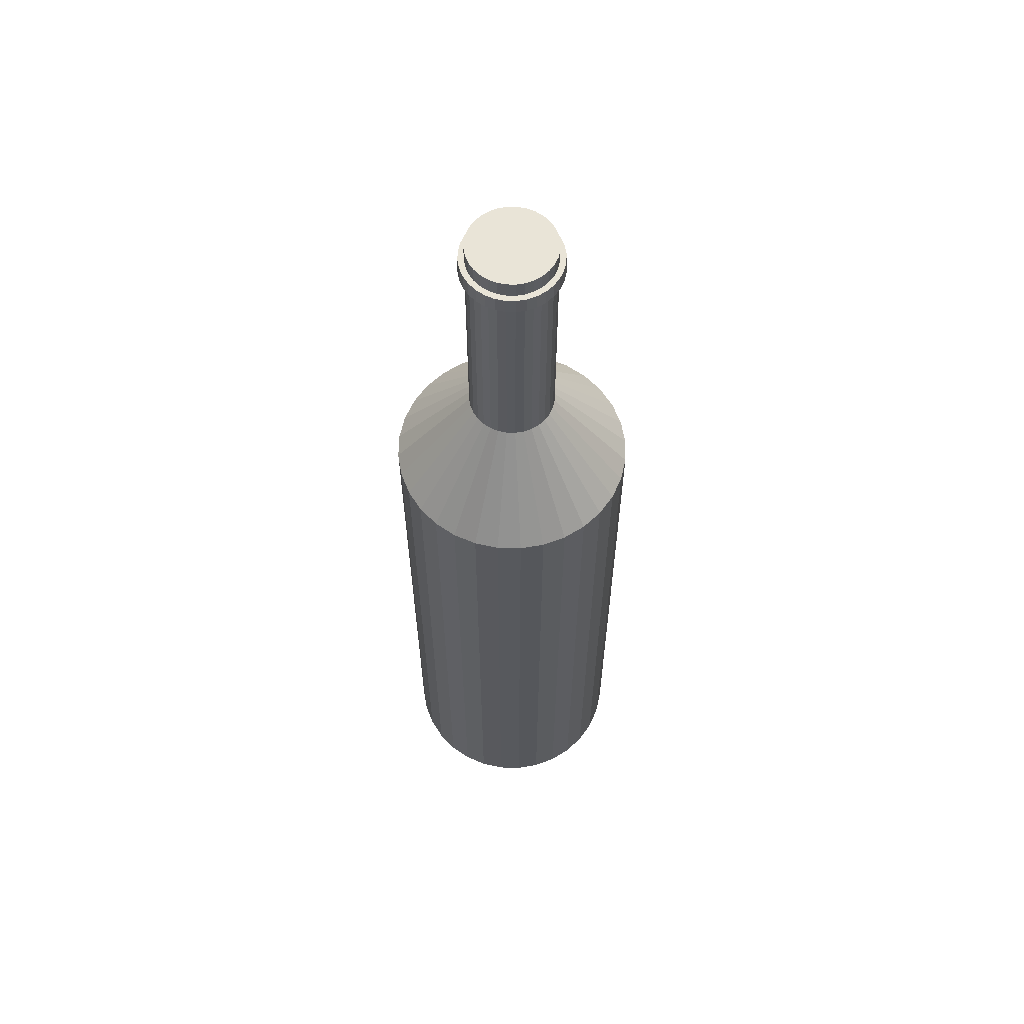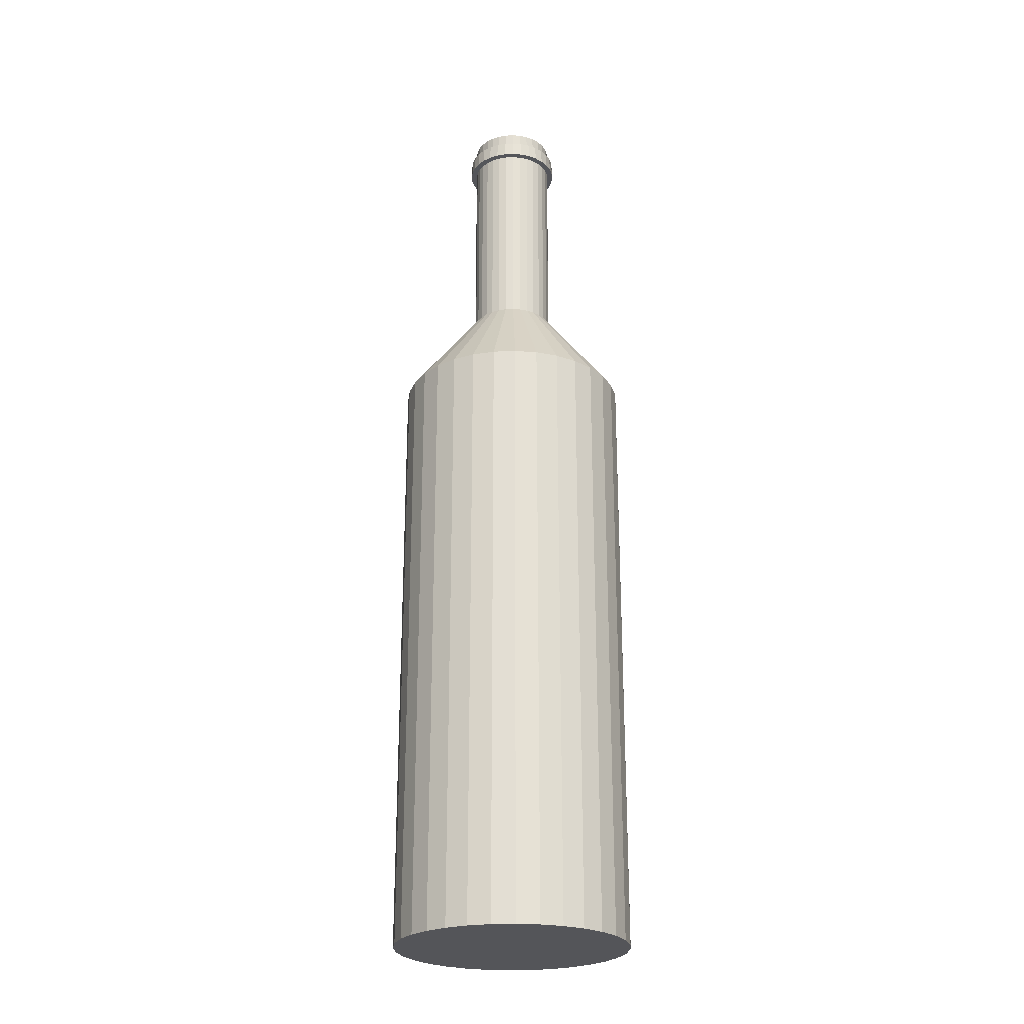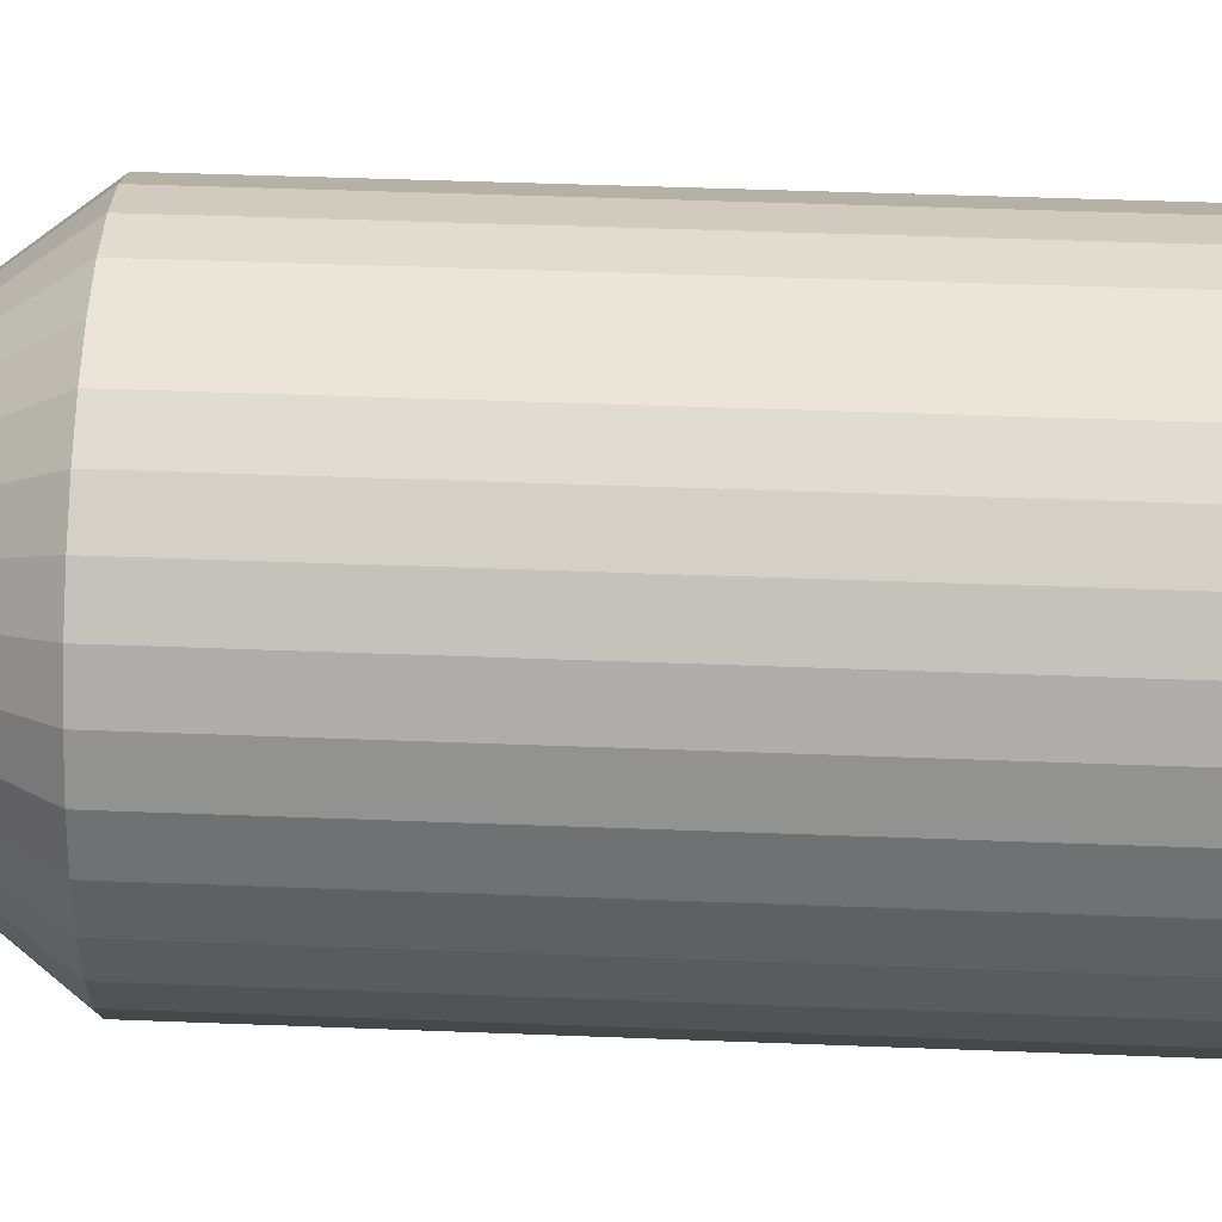
<metadata>
{"format":"obj","ext":"obj","renderer":"f3d","projection":"perspective","resolution":1024,"background":"white","views":[{"elev":60.9,"azim":-173.0,"up":"+Y"},{"elev":-24.8,"azim":-12.9,"up":"+Y"},{"elev":28.8,"azim":-86.2,"up":"+Z"}]}
</metadata>
<code>
o Cylinder
v -0 -2.981 -1
v 0.1951 -2.981 -0.9808
v 0.3827 -2.981 -0.9239
v 0.5556 -2.981 -0.8315
v 0.7071 -2.981 -0.7071
v 0.8315 -2.981 -0.5556
v 0.9239 -2.981 -0.3827
v 0.9808 -2.981 -0.1951
v 1 -2.981 0
v 0.9808 -2.981 0.1951
v 0.9239 -2.981 0.3827
v 0.8315 -2.981 0.5556
v 0.7071 -2.981 0.7071
v 0.5556 -2.981 0.8315
v 0.3827 -2.981 0.9239
v 0.1951 -2.981 0.9808
v -0 -2.981 1
v -0.1951 -2.981 0.9808
v -0.3827 -2.981 0.9239
v -0.5556 -2.981 0.8315
v -0.7071 -2.981 0.7071
v -0.8315 -2.981 0.5556
v -0.9239 -2.981 0.3827
v -0.9808 -2.981 0.1951
v -1 -2.981 0
v -0.9808 -2.981 -0.1951
v -0.9239 -2.981 -0.3827
v -0.8315 -2.981 -0.5556
v -0.7071 -2.981 -0.7071
v -0.5556 -2.981 -0.8315
v -0.3827 -2.981 -0.9239
v -0.1951 -2.981 -0.9808
v -0 2.216 -1
v 0.1951 2.216 -0.9808
v 0.3827 2.216 -0.9239
v 0.5556 2.216 -0.8315
v 0.7071 2.216 -0.7071
v 0.8315 2.216 -0.5556
v 0.9239 2.216 -0.3827
v 0.9808 2.216 -0.1951
v 1 2.216 0
v 0.9808 2.216 0.1951
v 0.9239 2.216 0.3827
v 0.8315 2.216 0.5556
v 0.7071 2.216 0.7071
v 0.5556 2.216 0.8315
v 0.3827 2.216 0.9239
v 0.1951 2.216 0.9808
v -0 2.216 1
v -0.1951 2.216 0.9808
v -0.3827 2.216 0.9239
v -0.5556 2.216 0.8315
v -0.7071 2.216 0.7071
v -0.8315 2.216 0.5556
v -0.9239 2.216 0.3827
v -0.9808 2.216 0.1951
v -1 2.216 0
v -0.9808 2.216 -0.1951
v -0.9239 2.216 -0.3827
v -0.8315 2.216 -0.5556
v -0.7071 2.216 -0.7071
v -0.5556 2.216 -0.8315
v -0.3827 2.216 -0.9239
v -0.1951 2.216 -0.9808
v 0 3.051 -0.3593
v 0.07011 3.051 -0.3524
v 0.1375 3.051 -0.332
v 0.1996 3.051 -0.2988
v 0.2541 3.051 -0.2541
v 0.2988 3.051 -0.1996
v 0.332 3.051 -0.1375
v 0.3524 3.051 -0.07011
v 0.3593 3.051 0
v 0.3524 3.051 0.07011
v 0.332 3.051 0.1375
v 0.2988 3.051 0.1996
v 0.2541 3.051 0.2541
v 0.1996 3.051 0.2988
v 0.1375 3.051 0.332
v 0.07011 3.051 0.3524
v 0 3.051 0.3593
v -0.07011 3.051 0.3524
v -0.1375 3.051 0.332
v -0.1996 3.051 0.2988
v -0.2541 3.051 0.2541
v -0.2988 3.051 0.1996
v -0.332 3.051 0.1375
v -0.3524 3.051 0.07011
v -0.3593 3.051 0
v -0.3524 3.051 -0.07011
v -0.332 3.051 -0.1375
v -0.2988 3.051 -0.1996
v -0.2541 3.051 -0.2541
v -0.1996 3.051 -0.2988
v -0.1375 3.051 -0.332
v -0.07011 3.051 -0.3524
v -0.0701 5.1 -0.3524
v 1e-06 5.1 -0.3593
v -0.1375 5.1 -0.332
v -0.1996 5.1 -0.2988
v -0.2541 5.1 -0.2541
v -0.2988 5.1 -0.1996
v -0.332 5.1 -0.1375
v -0.3524 5.1 -0.07011
v -0.3593 5.1 0
v -0.3524 5.1 0.07011
v -0.332 5.1 0.1375
v -0.2988 5.1 0.1996
v -0.2541 5.1 0.2541
v -0.1996 5.1 0.2988
v -0.1375 5.1 0.332
v -0.0701 5.1 0.3524
v 1e-06 5.1 0.3593
v 0.07011 5.1 0.3524
v 0.1375 5.1 0.332
v 0.1996 5.1 0.2988
v 0.2541 5.1 0.2541
v 0.2988 5.1 0.1996
v 0.332 5.1 0.1375
v 0.3524 5.1 0.07011
v 0.3593 5.1 0
v 0.3524 5.1 -0.07011
v 0.332 5.1 -0.1375
v 0.2988 5.1 -0.1996
v 0.2541 5.1 -0.2541
v 0.1996 5.1 -0.2988
v 0.1375 5.1 -0.332
v 0.07011 5.1 -0.3524
v -0.0701 4.98 -0.3524
v 1e-06 4.98 -0.3593
v -0.1375 4.98 -0.332
v -0.1996 4.98 -0.2988
v -0.2541 4.98 -0.2541
v -0.2988 4.98 -0.1996
v -0.332 4.98 -0.1375
v -0.3524 4.98 -0.07011
v -0.3593 4.98 0
v -0.3524 4.98 0.07011
v -0.332 4.98 0.1375
v -0.2988 4.98 0.1996
v -0.2541 4.98 0.2541
v -0.1996 4.98 0.2988
v -0.1375 4.98 0.332
v -0.0701 4.98 0.3524
v 1e-06 4.98 0.3593
v 0.07011 4.98 0.3524
v 0.1375 4.98 0.332
v 0.1996 4.98 0.2988
v 0.2541 4.98 0.2541
v 0.2988 4.98 0.1996
v 0.332 4.98 0.1375
v 0.3524 4.98 0.07011
v 0.3593 4.98 0
v 0.3524 4.98 -0.07011
v 0.332 4.98 -0.1375
v 0.2988 4.98 -0.1996
v 0.2541 4.98 -0.2541
v 0.1996 4.98 -0.2988
v 0.1375 4.98 -0.332
v 0.07011 4.98 -0.3524
v -0.1375 4.981 -0.332
v -0.0701 4.981 -0.3524
v 1e-06 4.981 -0.3593
v -0.1996 4.981 -0.2988
v -0.2541 4.981 -0.2541
v -0.2988 4.981 -0.1996
v -0.332 4.981 -0.1375
v -0.3524 4.981 -0.07011
v -0.3593 4.981 0
v -0.3524 4.981 0.07011
v -0.332 4.981 0.1375
v -0.2988 4.981 0.1996
v -0.2541 4.981 0.2541
v -0.1996 4.981 0.2988
v -0.1375 4.981 0.332
v -0.0701 4.981 0.3524
v 1e-06 4.981 0.3593
v 0.07011 4.981 0.3524
v 0.1375 4.981 0.332
v 0.1996 4.981 0.2988
v 0.2541 4.981 0.2541
v 0.2988 4.981 0.1996
v 0.332 4.981 0.1375
v 0.3524 4.981 0.07011
v 0.3593 4.981 0
v 0.3524 4.981 -0.07011
v 0.332 4.981 -0.1375
v 0.2988 4.981 -0.1996
v 0.2541 4.981 -0.2541
v 0.1996 4.981 -0.2988
v 0.1375 4.981 -0.332
v 0.07011 4.981 -0.3524
v -0.1996 4.963 -0.2988
v -0.1996 4.83 -0.2988
v -0.1375 4.963 -0.332
v -0.1375 4.83 -0.332
v -0.0701 4.963 -0.3524
v -0.07011 4.83 -0.3524
v 1e-06 4.963 -0.3593
v 1e-06 4.83 -0.3593
v -0.2541 4.963 -0.2541
v -0.2541 4.83 -0.2541
v -0.2988 4.963 -0.1996
v -0.2988 4.83 -0.1996
v -0.332 4.963 -0.1375
v -0.332 4.83 -0.1375
v -0.3524 4.963 -0.07011
v -0.3524 4.83 -0.07011
v -0.3593 4.963 0
v -0.3593 4.83 0
v -0.3524 4.963 0.07011
v -0.3524 4.83 0.07011
v -0.332 4.963 0.1375
v -0.332 4.83 0.1375
v -0.2988 4.963 0.1996
v -0.2988 4.83 0.1996
v -0.2541 4.963 0.2541
v -0.2541 4.83 0.2541
v -0.1996 4.963 0.2988
v -0.1996 4.83 0.2988
v -0.1375 4.963 0.332
v -0.1375 4.83 0.332
v -0.0701 4.963 0.3524
v -0.07011 4.83 0.3524
v 1e-06 4.963 0.3593
v 1e-06 4.83 0.3593
v 0.07011 4.963 0.3524
v 0.07011 4.83 0.3524
v 0.1375 4.963 0.332
v 0.1375 4.83 0.332
v 0.1996 4.963 0.2988
v 0.1996 4.83 0.2988
v 0.2541 4.963 0.2541
v 0.2541 4.83 0.2541
v 0.2988 4.963 0.1996
v 0.2988 4.83 0.1996
v 0.332 4.963 0.1375
v 0.332 4.83 0.1375
v 0.3524 4.963 0.07011
v 0.3524 4.83 0.07011
v 0.3593 4.963 0
v 0.3593 4.83 0
v 0.3524 4.963 -0.07011
v 0.3524 4.83 -0.07011
v 0.332 4.963 -0.1375
v 0.332 4.83 -0.1375
v 0.2988 4.963 -0.1996
v 0.2988 4.83 -0.1996
v 0.2541 4.963 -0.2541
v 0.2541 4.83 -0.2541
v 0.1996 4.963 -0.2988
v 0.1996 4.83 -0.2988
v 0.1375 4.963 -0.332
v 0.1375 4.83 -0.332
v 0.07011 4.963 -0.3524
v 0.07011 4.83 -0.3524
v -0.1557 4.963 -0.376
v -0.2261 4.963 -0.3384
v -0.2911 4.831 -0.2911
v -0.2287 4.831 -0.3423
v -0.0794 4.963 -0.3992
v -0.1575 4.831 -0.3804
v 1e-06 4.963 -0.407
v -0.08032 4.831 -0.4038
v 0.0794 4.963 -0.3992
v 1e-06 4.831 -0.4117
v -0.2878 4.963 -0.2878
v -0.3423 4.831 -0.2287
v -0.3384 4.963 -0.2261
v -0.3804 4.831 -0.1575
v -0.376 4.963 -0.1557
v -0.4038 4.831 -0.08032
v -0.3992 4.963 -0.0794
v -0.4117 4.831 0
v -0.407 4.963 0
v -0.4038 4.831 0.08032
v -0.3992 4.963 0.0794
v -0.3804 4.831 0.1575
v -0.376 4.963 0.1557
v -0.3423 4.831 0.2287
v -0.3384 4.963 0.2261
v -0.2911 4.831 0.2911
v -0.2878 4.963 0.2878
v -0.2287 4.831 0.3423
v -0.2261 4.963 0.3384
v -0.1575 4.831 0.3804
v -0.1557 4.963 0.376
v -0.08032 4.831 0.4038
v -0.0794 4.963 0.3992
v 1e-06 4.831 0.4117
v 1e-06 4.963 0.407
v 0.08032 4.831 0.4038
v 0.0794 4.963 0.3992
v 0.1575 4.831 0.3804
v 0.1557 4.963 0.376
v 0.2287 4.831 0.3423
v 0.2261 4.963 0.3384
v 0.2911 4.831 0.2911
v 0.2878 4.963 0.2878
v 0.3423 4.831 0.2287
v 0.3384 4.963 0.2261
v 0.3804 4.831 0.1575
v 0.376 4.963 0.1557
v 0.4038 4.831 0.08032
v 0.3992 4.963 0.0794
v 0.4117 4.831 0
v 0.407 4.963 0
v 0.4038 4.831 -0.08032
v 0.3992 4.963 -0.0794
v 0.3804 4.831 -0.1575
v 0.376 4.963 -0.1557
v 0.3423 4.831 -0.2287
v 0.3384 4.963 -0.2261
v 0.2911 4.831 -0.2911
v 0.2878 4.963 -0.2878
v 0.2287 4.831 -0.3423
v 0.2261 4.963 -0.3384
v 0.1575 4.831 -0.3804
v 0.1557 4.963 -0.376
v 0.08032 4.831 -0.4038
f 151 182 150
f 16 24 32
f 64 1 32
f 63 32 31
f 62 31 30
f 61 30 29
f 60 29 28
f 59 28 27
f 58 27 26
f 57 26 25
f 56 25 24
f 55 24 23
f 54 23 22
f 53 22 21
f 52 21 20
f 51 20 19
f 50 19 18
f 49 18 17
f 48 17 16
f 47 16 15
f 46 15 14
f 45 14 13
f 44 13 12
f 43 12 11
f 42 11 10
f 41 10 9
f 40 9 8
f 39 8 7
f 38 7 6
f 37 6 5
f 36 5 4
f 35 4 3
f 34 3 2
f 33 2 1
f 64 65 33
f 95 64 63
f 94 63 62
f 93 62 61
f 92 61 60
f 91 60 59
f 58 91 59
f 89 58 57
f 56 89 57
f 87 56 55
f 86 55 54
f 85 54 53
f 84 53 52
f 51 84 52
f 50 83 51
f 81 50 49
f 80 49 48
f 79 48 47
f 78 47 46
f 45 78 46
f 76 45 44
f 43 76 44
f 42 75 43
f 41 74 42
f 72 41 40
f 71 40 39
f 70 39 38
f 69 38 37
f 36 69 37
f 67 36 35
f 66 35 34
f 65 34 33
f 114 122 97
f 138 169 137
f 152 183 151
f 139 170 138
f 153 184 152
f 140 171 139
f 154 185 153
f 141 172 140
f 155 186 154
f 142 173 141
f 156 187 155
f 143 174 142
f 129 163 130
f 157 188 156
f 144 175 143
f 131 162 129
f 158 189 157
f 145 176 144
f 132 161 131
f 159 190 158
f 146 177 145
f 133 164 132
f 160 191 159
f 147 178 146
f 134 165 133
f 130 192 160
f 148 179 147
f 135 166 134
f 149 180 148
f 136 167 135
f 150 181 149
f 137 168 136
f 261 195 197
f 261 199 263
f 257 193 195
f 267 193 258
f 269 201 267
f 269 205 203
f 273 205 271
f 273 209 207
f 277 209 275
f 277 213 211
f 281 213 279
f 281 217 215
f 283 219 217
f 287 219 285
f 289 221 287
f 289 225 223
f 293 225 291
f 293 229 227
f 297 229 295
f 297 233 231
f 299 235 233
f 303 235 301
f 305 237 303
f 307 239 305
f 307 243 241
f 309 245 243
f 313 245 311
f 315 247 313
f 317 249 315
f 317 253 251
f 265 253 319
f 265 199 255
f 162 99 97
f 194 262 196
f 163 97 98
f 196 264 198
f 192 98 128
f 200 264 266
f 164 99 161
f 194 259 260
f 164 101 100
f 202 268 259
f 166 101 165
f 206 268 204
f 166 103 102
f 206 272 270
f 167 104 103
f 210 272 208
f 169 104 168
f 212 274 210
f 169 106 105
f 214 276 212
f 171 106 170
f 216 278 214
f 172 107 171
f 218 280 216
f 173 108 172
f 220 282 218
f 174 109 173
f 220 286 284
f 175 110 174
f 224 286 222
f 176 111 175
f 226 288 224
f 177 112 176
f 226 292 290
f 178 113 177
f 228 294 292
f 179 114 178
f 232 294 230
f 180 115 179
f 234 296 232
f 181 116 180
f 236 298 234
f 182 117 181
f 236 302 300
f 183 118 182
f 238 304 302
f 184 119 183
f 240 306 304
f 185 120 184
f 244 306 242
f 185 122 121
f 246 308 244
f 187 122 186
f 246 312 310
f 187 124 123
f 248 314 312
f 188 125 124
f 250 316 314
f 190 125 189
f 254 316 252
f 190 127 126
f 254 320 318
f 191 128 127
f 200 320 256
f 129 199 197
f 94 196 95
f 132 195 193
f 95 198 96
f 130 255 199
f 96 200 65
f 160 253 255
f 92 206 204
f 134 201 203
f 93 194 94
f 135 203 205
f 90 206 91
f 136 205 207
f 89 208 90
f 137 207 209
f 88 210 89
f 138 209 211
f 87 212 88
f 139 211 213
f 86 214 87
f 140 213 215
f 85 216 86
f 141 215 217
f 84 218 85
f 142 217 219
f 83 220 84
f 143 219 221
f 82 222 83
f 223 143 221
f 81 224 82
f 225 144 223
f 80 226 81
f 227 145 225
f 79 228 80
f 147 227 229
f 78 230 79
f 148 229 231
f 77 232 78
f 149 231 233
f 76 234 77
f 150 233 235
f 75 236 76
f 151 235 237
f 74 238 75
f 152 237 239
f 73 240 74
f 153 239 241
f 72 242 73
f 154 241 243
f 71 244 72
f 155 243 245
f 70 246 71
f 156 245 247
f 69 248 70
f 157 247 249
f 68 250 69
f 158 249 251
f 67 252 68
f 159 251 253
f 66 254 67
f 65 256 66
f 133 193 201
f 264 257 261
f 259 269 267
f 266 261 263
f 260 267 258
f 131 197 195
f 270 269 268
f 272 271 270
f 274 273 272
f 276 275 274
f 278 277 276
f 280 279 278
f 282 281 280
f 284 283 282
f 286 285 284
f 288 287 286
f 290 289 288
f 292 291 290
f 294 293 292
f 296 295 294
f 298 297 296
f 300 299 298
f 302 301 300
f 304 303 302
f 306 305 304
f 308 307 306
f 310 309 308
f 312 311 310
f 314 313 312
f 314 317 315
f 316 319 317
f 320 319 318
f 266 265 320
f 92 202 93
f 262 258 257
f 151 183 182
f 32 1 2
f 2 3 4
f 4 5 6
f 6 7 8
f 8 9 10
f 10 11 12
f 12 13 14
f 14 15 16
f 16 17 18
f 18 19 20
f 20 21 22
f 22 23 24
f 24 25 26
f 26 27 28
f 28 29 30
f 30 31 32
f 32 2 4
f 4 6 8
f 8 10 12
f 12 14 16
f 16 18 20
f 20 22 24
f 24 26 28
f 28 30 32
f 32 4 8
f 8 12 16
f 16 20 24
f 24 28 32
f 32 8 16
f 64 33 1
f 63 64 32
f 62 63 31
f 61 62 30
f 60 61 29
f 59 60 28
f 58 59 27
f 57 58 26
f 56 57 25
f 55 56 24
f 54 55 23
f 53 54 22
f 52 53 21
f 51 52 20
f 50 51 19
f 49 50 18
f 48 49 17
f 47 48 16
f 46 47 15
f 45 46 14
f 44 45 13
f 43 44 12
f 42 43 11
f 41 42 10
f 40 41 9
f 39 40 8
f 38 39 7
f 37 38 6
f 36 37 5
f 35 36 4
f 34 35 3
f 33 34 2
f 64 96 65
f 95 96 64
f 94 95 63
f 93 94 62
f 92 93 61
f 91 92 60
f 58 90 91
f 89 90 58
f 56 88 89
f 87 88 56
f 86 87 55
f 85 86 54
f 84 85 53
f 51 83 84
f 50 82 83
f 81 82 50
f 80 81 49
f 79 80 48
f 78 79 47
f 45 77 78
f 76 77 45
f 43 75 76
f 42 74 75
f 41 73 74
f 72 73 41
f 71 72 40
f 70 71 39
f 69 70 38
f 36 68 69
f 67 68 36
f 66 67 35
f 65 66 34
f 97 99 100
f 100 101 102
f 102 103 104
f 104 105 106
f 106 107 108
f 108 109 110
f 110 111 112
f 112 113 114
f 114 115 116
f 116 117 118
f 118 119 120
f 120 121 122
f 122 123 124
f 124 125 126
f 126 127 128
f 128 98 97
f 97 100 102
f 102 104 106
f 106 108 110
f 110 112 114
f 114 116 118
f 118 120 122
f 122 124 126
f 126 128 97
f 97 102 106
f 106 110 114
f 114 118 122
f 122 126 97
f 97 106 114
f 138 170 169
f 152 184 183
f 139 171 170
f 153 185 184
f 140 172 171
f 154 186 185
f 141 173 172
f 155 187 186
f 142 174 173
f 156 188 187
f 143 175 174
f 129 162 163
f 157 189 188
f 144 176 175
f 131 161 162
f 158 190 189
f 145 177 176
f 132 164 161
f 159 191 190
f 146 178 177
f 133 165 164
f 160 192 191
f 147 179 178
f 134 166 165
f 130 163 192
f 148 180 179
f 135 167 166
f 149 181 180
f 136 168 167
f 150 182 181
f 137 169 168
f 261 257 195
f 261 197 199
f 257 258 193
f 267 201 193
f 269 203 201
f 269 271 205
f 273 207 205
f 273 275 209
f 277 211 209
f 277 279 213
f 281 215 213
f 281 283 217
f 283 285 219
f 287 221 219
f 289 223 221
f 289 291 225
f 293 227 225
f 293 295 229
f 297 231 229
f 297 299 233
f 299 301 235
f 303 237 235
f 305 239 237
f 307 241 239
f 307 309 243
f 309 311 245
f 313 247 245
f 315 249 247
f 317 251 249
f 317 319 253
f 265 255 253
f 265 263 199
f 162 161 99
f 194 260 262
f 163 162 97
f 196 262 264
f 192 163 98
f 200 198 264
f 164 100 99
f 194 202 259
f 164 165 101
f 202 204 268
f 166 102 101
f 206 270 268
f 166 167 103
f 206 208 272
f 167 168 104
f 210 274 272
f 169 105 104
f 212 276 274
f 169 170 106
f 214 278 276
f 171 107 106
f 216 280 278
f 172 108 107
f 218 282 280
f 173 109 108
f 220 284 282
f 174 110 109
f 220 222 286
f 175 111 110
f 224 288 286
f 176 112 111
f 226 290 288
f 177 113 112
f 226 228 292
f 178 114 113
f 228 230 294
f 179 115 114
f 232 296 294
f 180 116 115
f 234 298 296
f 181 117 116
f 236 300 298
f 182 118 117
f 236 238 302
f 183 119 118
f 238 240 304
f 184 120 119
f 240 242 306
f 185 121 120
f 244 308 306
f 185 186 122
f 246 310 308
f 187 123 122
f 246 248 312
f 187 188 124
f 248 250 314
f 188 189 125
f 250 252 316
f 190 126 125
f 254 318 316
f 190 191 127
f 254 256 320
f 191 192 128
f 200 266 320
f 129 130 199
f 94 194 196
f 132 131 195
f 95 196 198
f 130 160 255
f 96 198 200
f 160 159 253
f 92 91 206
f 134 133 201
f 93 202 194
f 135 134 203
f 90 208 206
f 136 135 205
f 89 210 208
f 137 136 207
f 88 212 210
f 138 137 209
f 87 214 212
f 139 138 211
f 86 216 214
f 140 139 213
f 85 218 216
f 141 140 215
f 84 220 218
f 142 141 217
f 83 222 220
f 143 142 219
f 82 224 222
f 223 144 143
f 81 226 224
f 225 145 144
f 80 228 226
f 227 146 145
f 79 230 228
f 147 146 227
f 78 232 230
f 148 147 229
f 77 234 232
f 149 148 231
f 76 236 234
f 150 149 233
f 75 238 236
f 151 150 235
f 74 240 238
f 152 151 237
f 73 242 240
f 153 152 239
f 72 244 242
f 154 153 241
f 71 246 244
f 155 154 243
f 70 248 246
f 156 155 245
f 69 250 248
f 157 156 247
f 68 252 250
f 158 157 249
f 67 254 252
f 159 158 251
f 66 256 254
f 65 200 256
f 133 132 193
f 264 262 257
f 259 268 269
f 266 264 261
f 260 259 267
f 131 129 197
f 270 271 269
f 272 273 271
f 274 275 273
f 276 277 275
f 278 279 277
f 280 281 279
f 282 283 281
f 284 285 283
f 286 287 285
f 288 289 287
f 290 291 289
f 292 293 291
f 294 295 293
f 296 297 295
f 298 299 297
f 300 301 299
f 302 303 301
f 304 305 303
f 306 307 305
f 308 309 307
f 310 311 309
f 312 313 311
f 314 315 313
f 314 316 317
f 316 318 319
f 320 265 319
f 266 263 265
f 92 204 202
f 262 260 258

</code>
